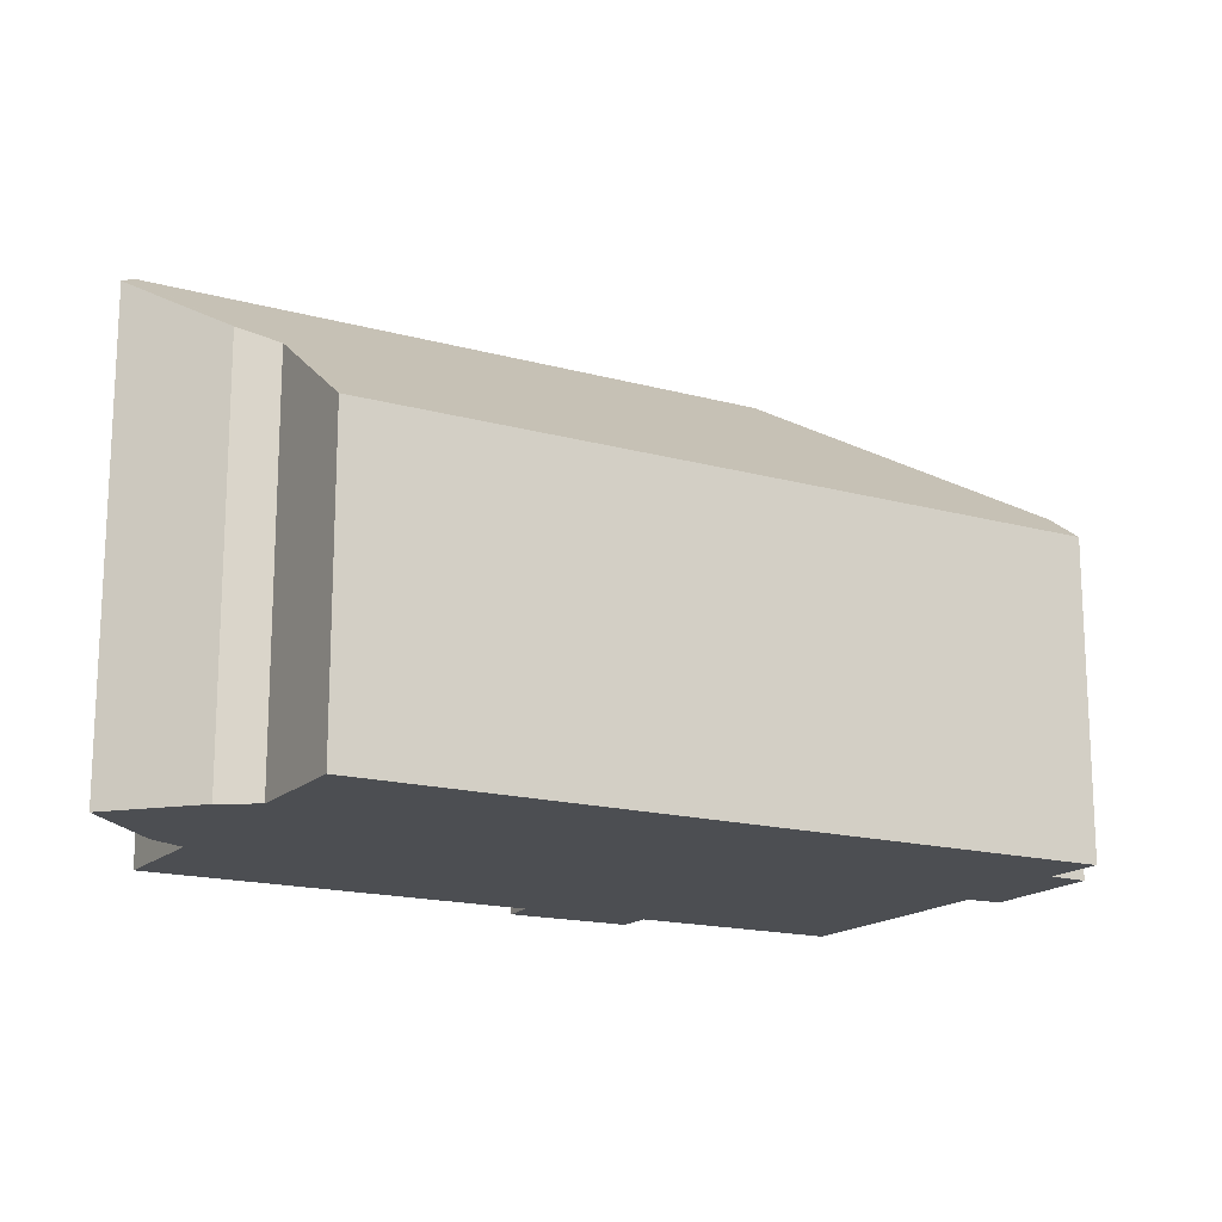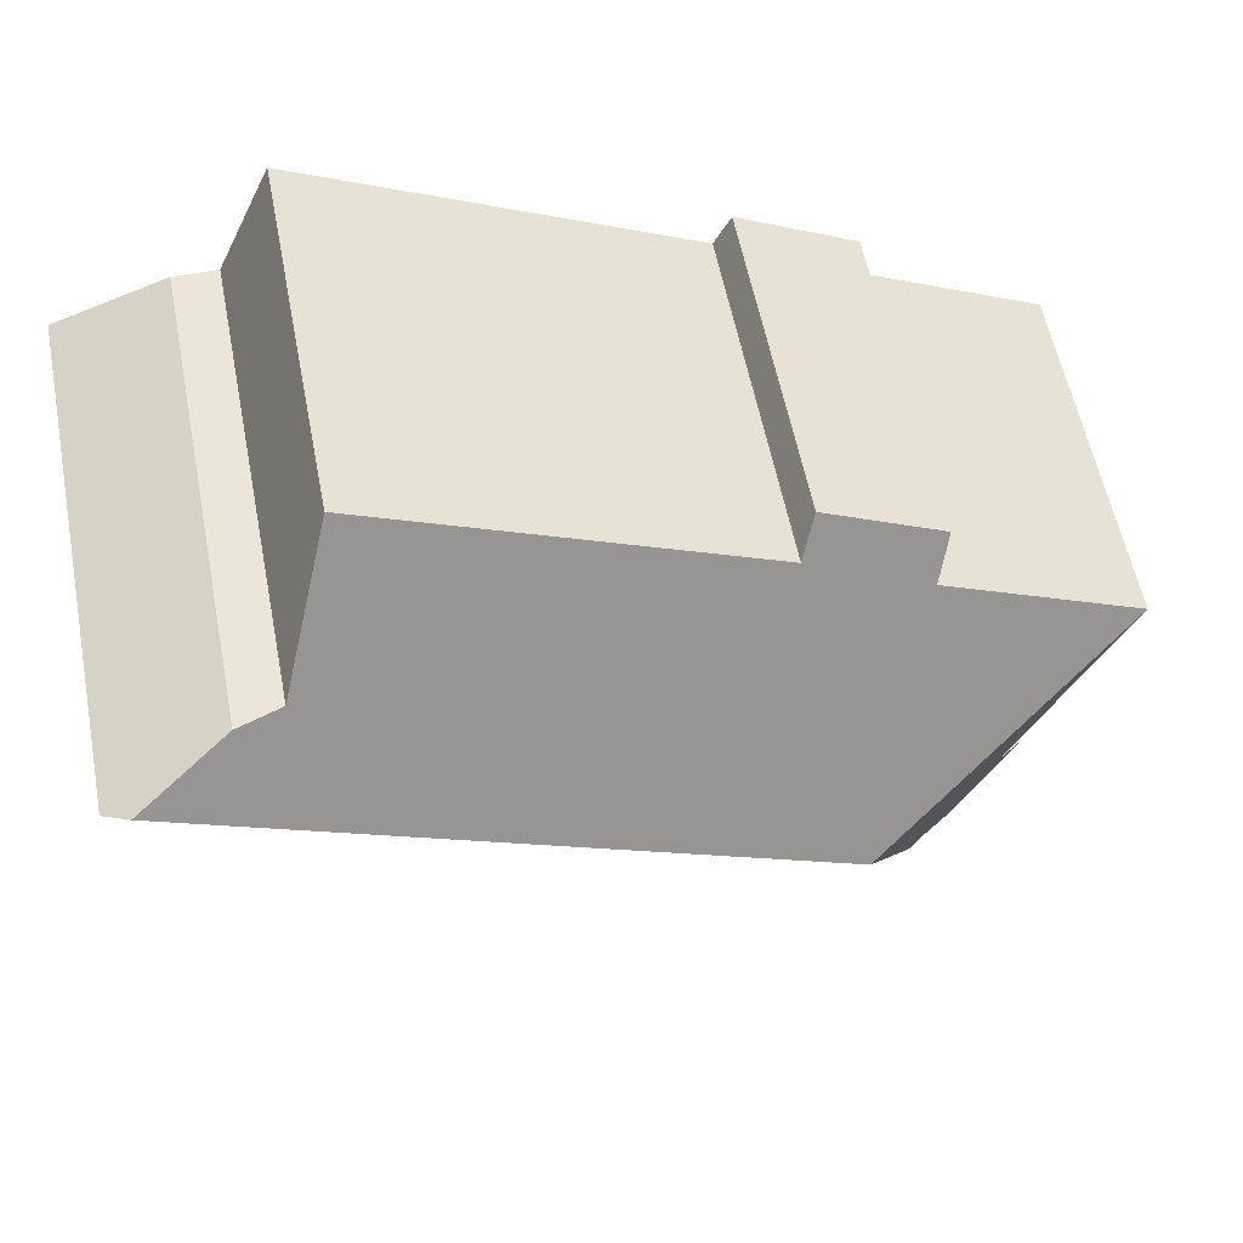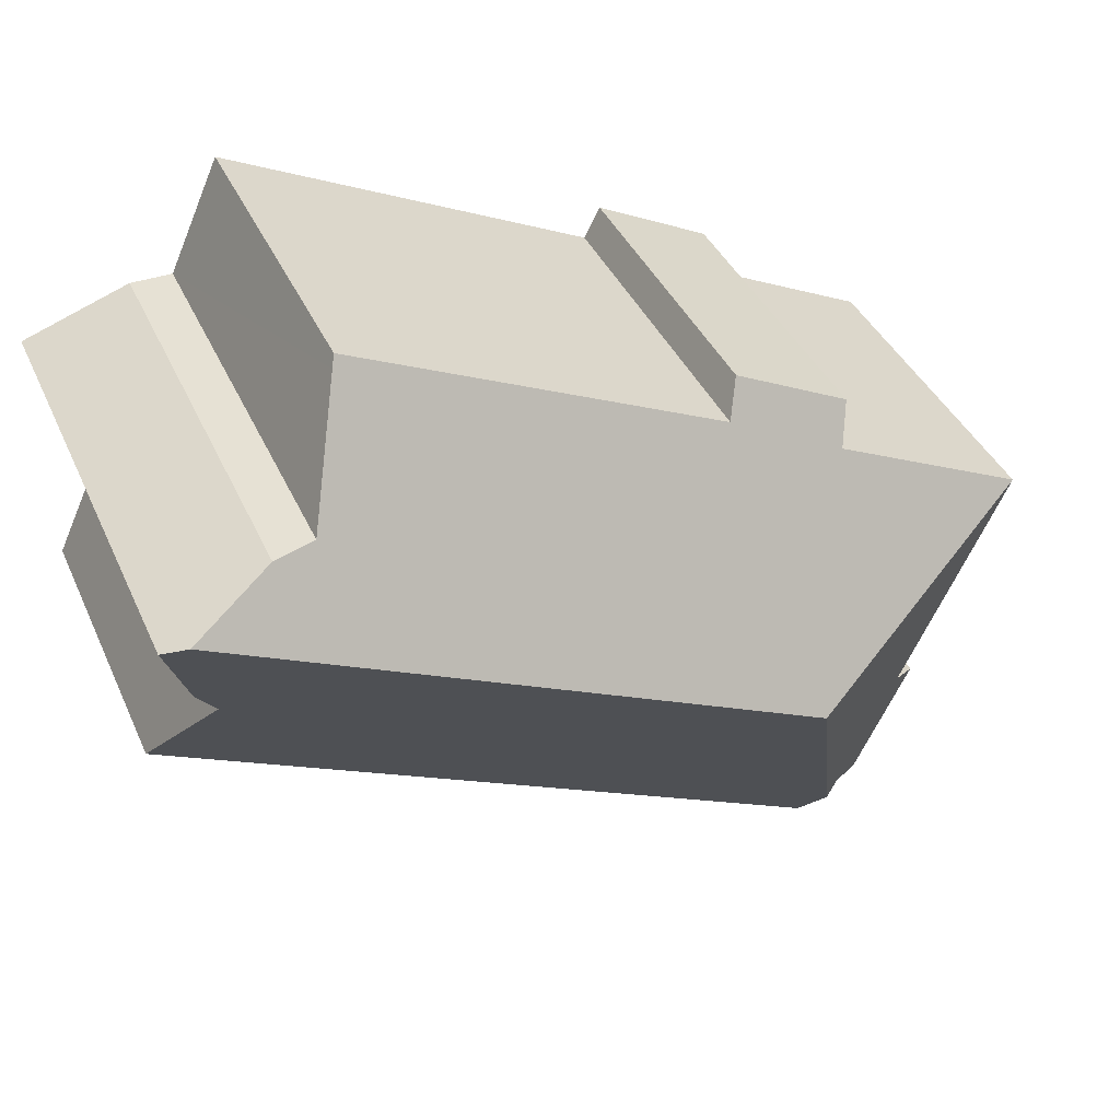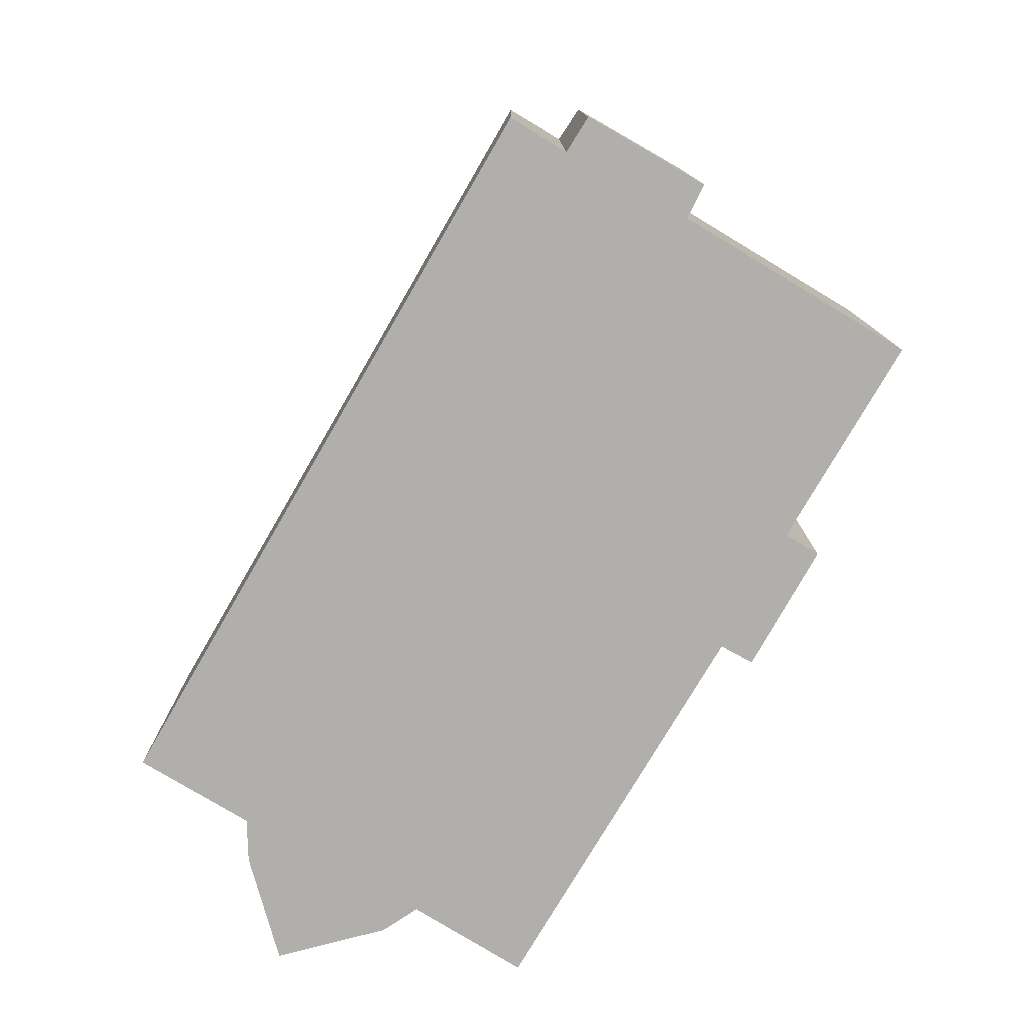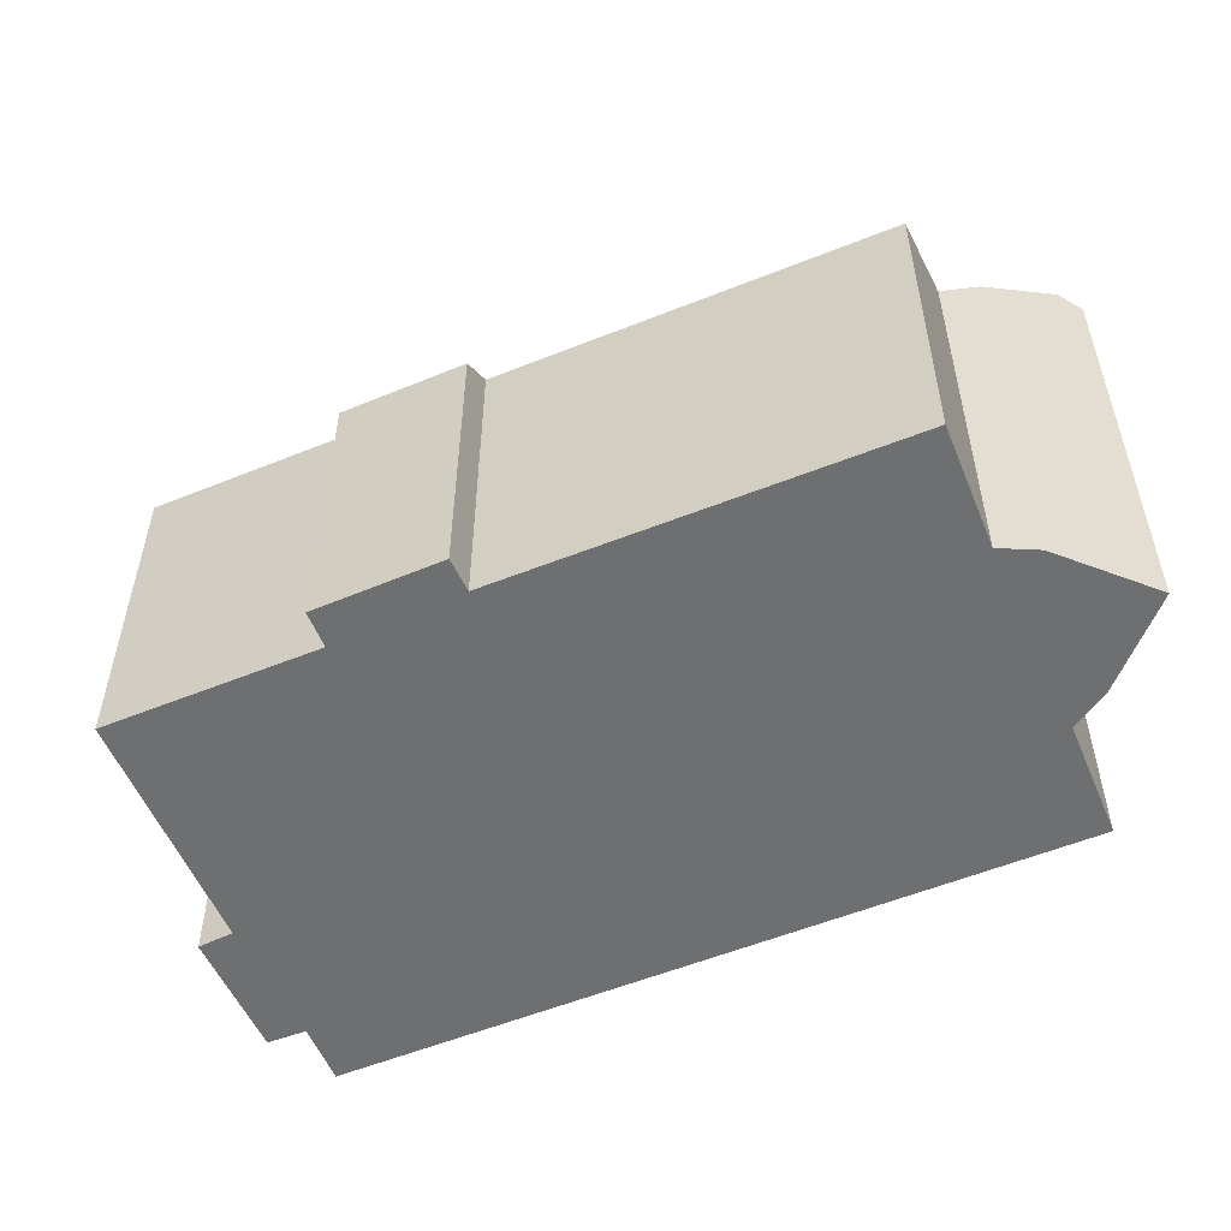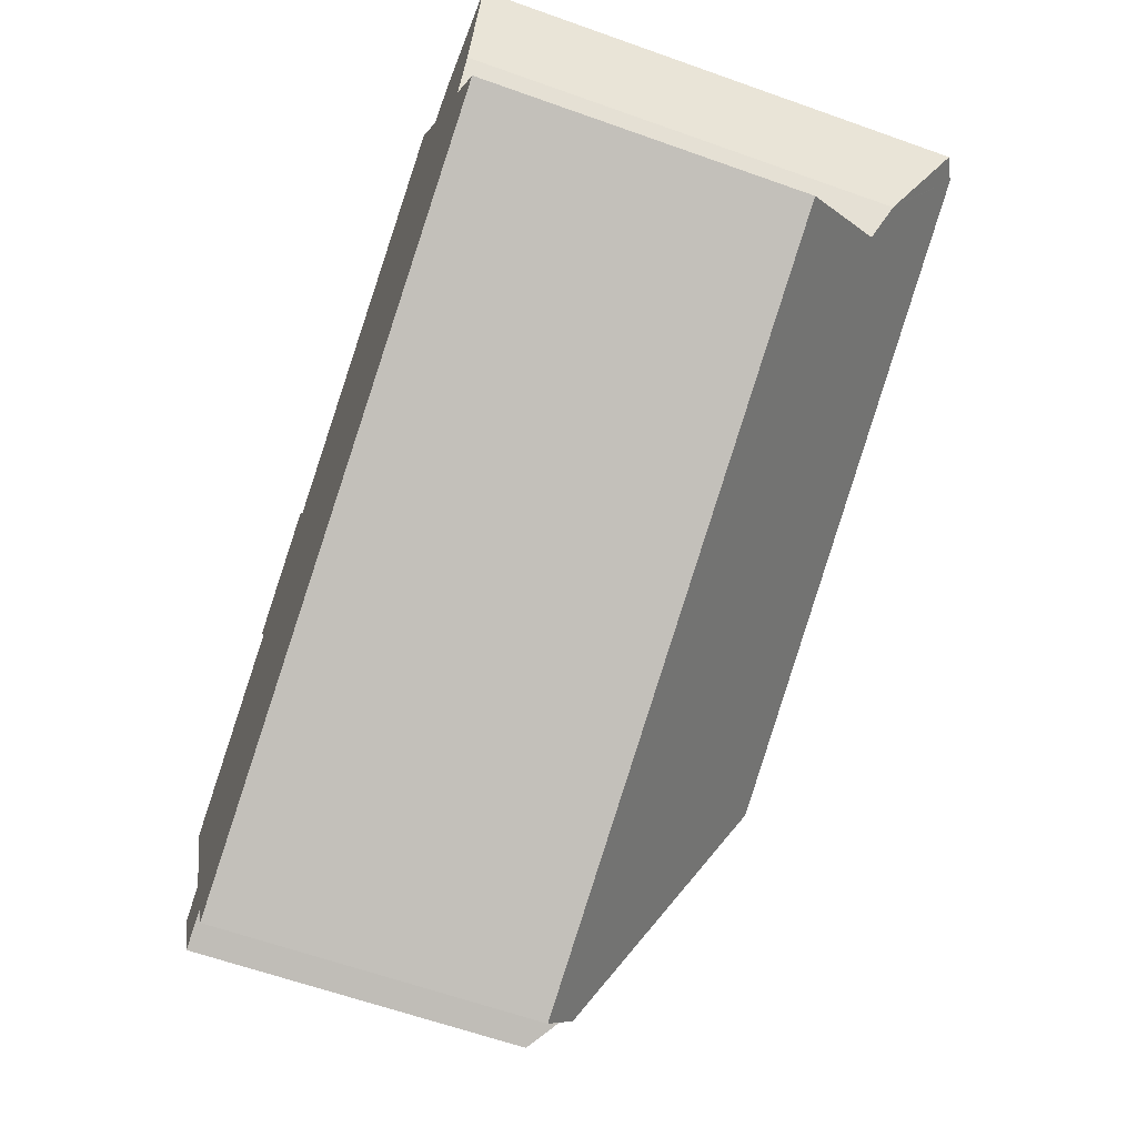
<metadata>
{"format":"obj","ext":"obj","renderer":"f3d","projection":"perspective","resolution":1024,"background":"white","views":[{"elev":-16.7,"azim":125.1,"up":"+Y"},{"elev":57.2,"azim":169.0,"up":"+Z"},{"elev":39.3,"azim":157.5,"up":"+Z"},{"elev":-78.1,"azim":-146.0,"up":"+Y"},{"elev":-54.5,"azim":-2.5,"up":"+Y"},{"elev":-62.4,"azim":70.1,"up":"+Z"}]}
</metadata>
<code>
v  4.672 7.534 -9.701
v  19.75 9.665 0.895
v  20.99 7.554 -1.78
v  19.38 11.72 3.906
v  6.55 11.72 -2.298
v  4.261 8.242 -8.8
v  20.34 10.12 1.892
v  20.57 11.72 4.481
v  21.14 11.41 4.282
v  20.3 10.06 1.769
v  1.781 7.534 -5.887
v  4.039 8.248 -8.313
v  3.17 7.567 -8.701
v  2.538 8.156 -5.453
v  0 8.19 5.015e-16
v  7.121 7.528 4.482
v  4.694 8.202 2.262
v  4.325 7.557 3.086
v  7.51 8.132 3.733
v  17.57 10.33 5.188
v  16.44 8.371 7.678
v  16.34 8.188 7.911
v  18.57 10.64 5.184
v  18.82 10.77 5.096
v  21.14 -2.622e-16 4.282
v  20.57 -2.744e-16 4.481
v  18.82 -3.12e-16 5.096
v  18.57 -3.174e-16 5.184
v  2.538 3.339e-16 -5.453
v  1.781 3.605e-16 -5.887
v  4.694 -1.385e-16 2.262
v  0 0 0
v  4.325 -1.89e-16 3.086
v  7.121 -2.744e-16 4.482
v  16.34 -4.844e-16 7.911
v  7.51 -2.286e-16 3.733
v  17.57 -3.177e-16 5.188
v  20.3 -1.083e-16 1.769
v  20.34 -1.159e-16 1.892
v  19.75 -5.48e-17 0.895
v  20.99 1.09e-16 -1.78
v  4.672 5.94e-16 -9.701
v  4.039 5.09e-16 -8.313
v  3.17 5.328e-16 -8.701
v  16.44 -4.701e-16 7.678
v  4.261 5.388e-16 -8.8
g defaultobject
f 1 2 3
f 2 1 4
f 4 1 5
f 5 1 6
f 7 8 9
f 8 7 10
f 8 10 2
f 8 2 4
f 11 12 13
f 12 5 6
f 5 12 14
f 14 12 11
f 5 14 15
f 16 17 18
f 17 16 5
f 5 16 19
f 5 19 4
f 4 19 20
f 20 19 21
f 21 19 22
f 4 20 23
f 4 23 24
f 4 24 8
f 5 15 17
f 24 9 8
f 9 24 25
f 25 24 23
f 25 23 26
f 26 23 27
f 27 23 28
f 11 29 14
f 29 11 30
f 15 31 17
f 31 15 32
f 33 16 18
f 16 33 34
f 19 35 22
f 35 19 36
f 20 28 23
f 28 20 37
f 25 7 9
f 7 25 10
f 10 25 38
f 38 25 39
f 38 2 10
f 2 38 40
f 41 1 3
f 1 41 42
f 43 13 12
f 13 43 44
f 40 3 2
f 3 40 41
f 16 36 19
f 36 16 34
f 21 37 20
f 37 21 22
f 37 22 35
f 37 35 45
f 1 12 6
f 12 1 43
f 43 1 42
f 43 42 46
f 44 11 13
f 11 44 30
f 14 32 15
f 32 14 29
f 31 18 17
f 18 31 33
f 44 43 30
f 33 36 34
f 36 33 41
f 41 33 31
f 41 31 42
f 42 31 43
f 43 31 32
f 43 32 29
f 43 29 30
f 42 43 46
f 36 45 35
f 45 36 37
f 37 36 39
f 39 36 38
f 38 36 40
f 40 36 41
f 28 26 27
f 26 28 37
f 26 37 25
f 25 37 39

</code>
